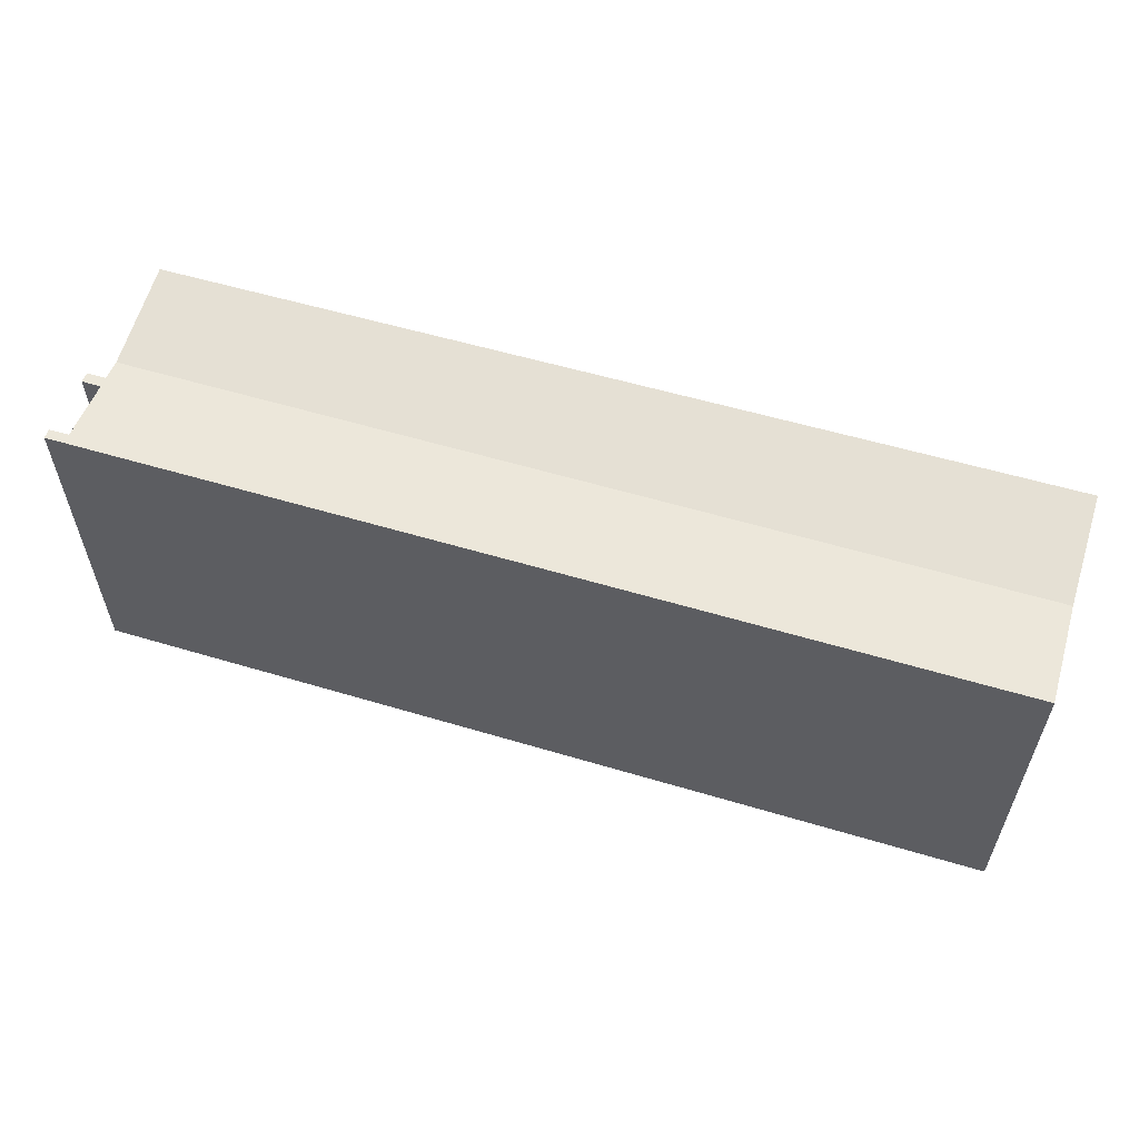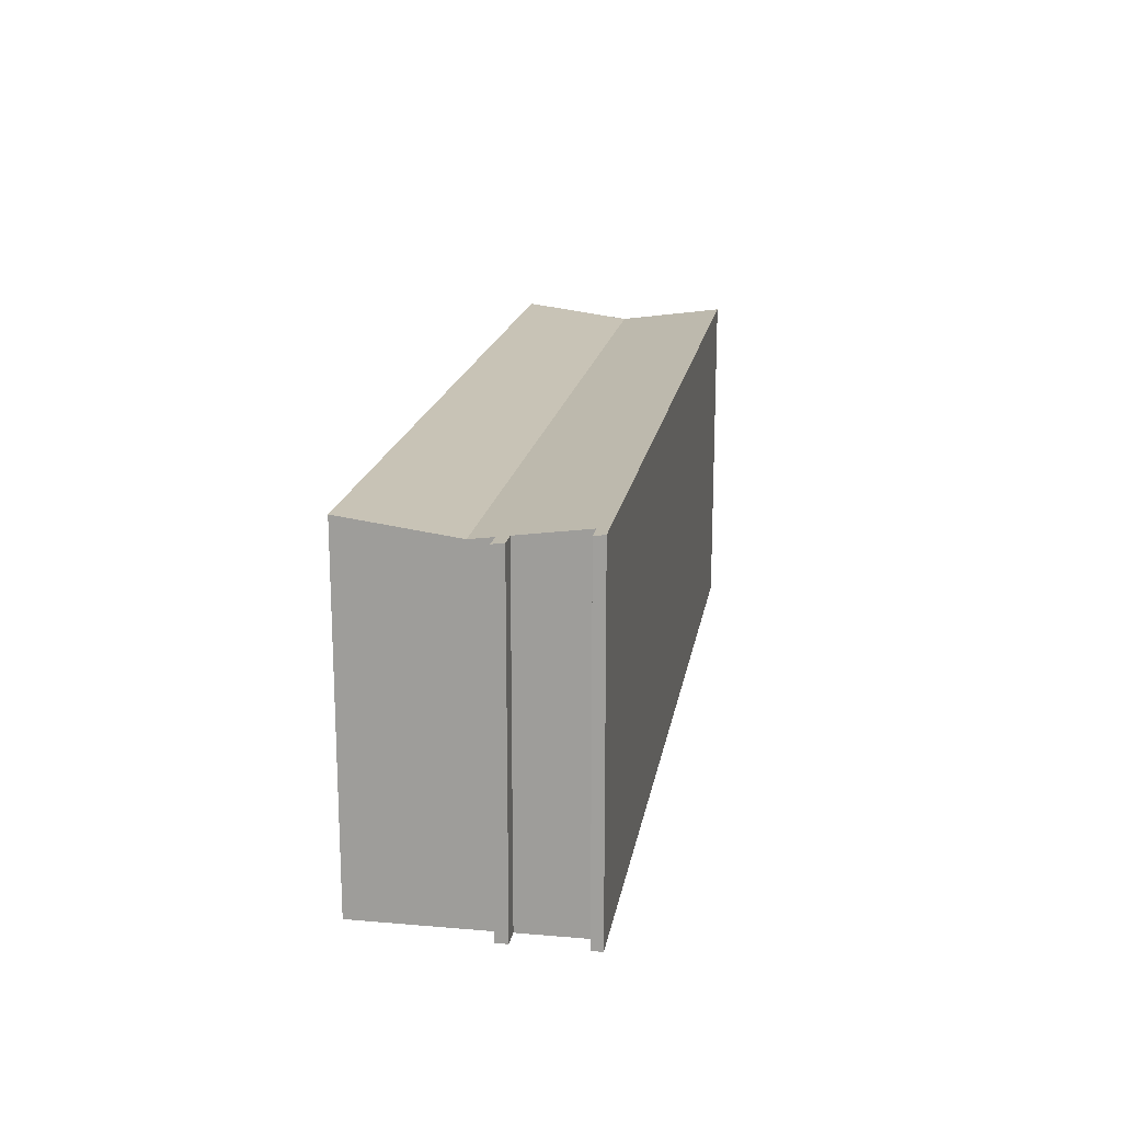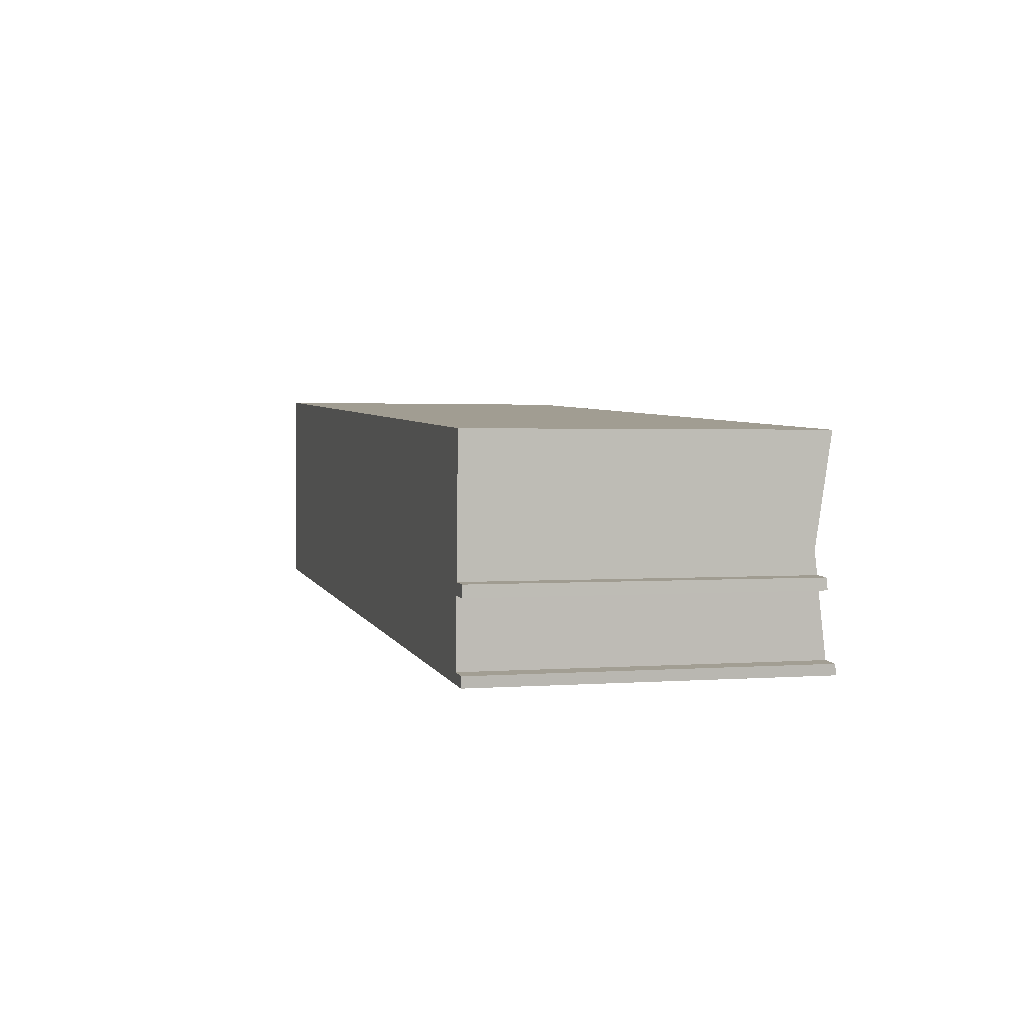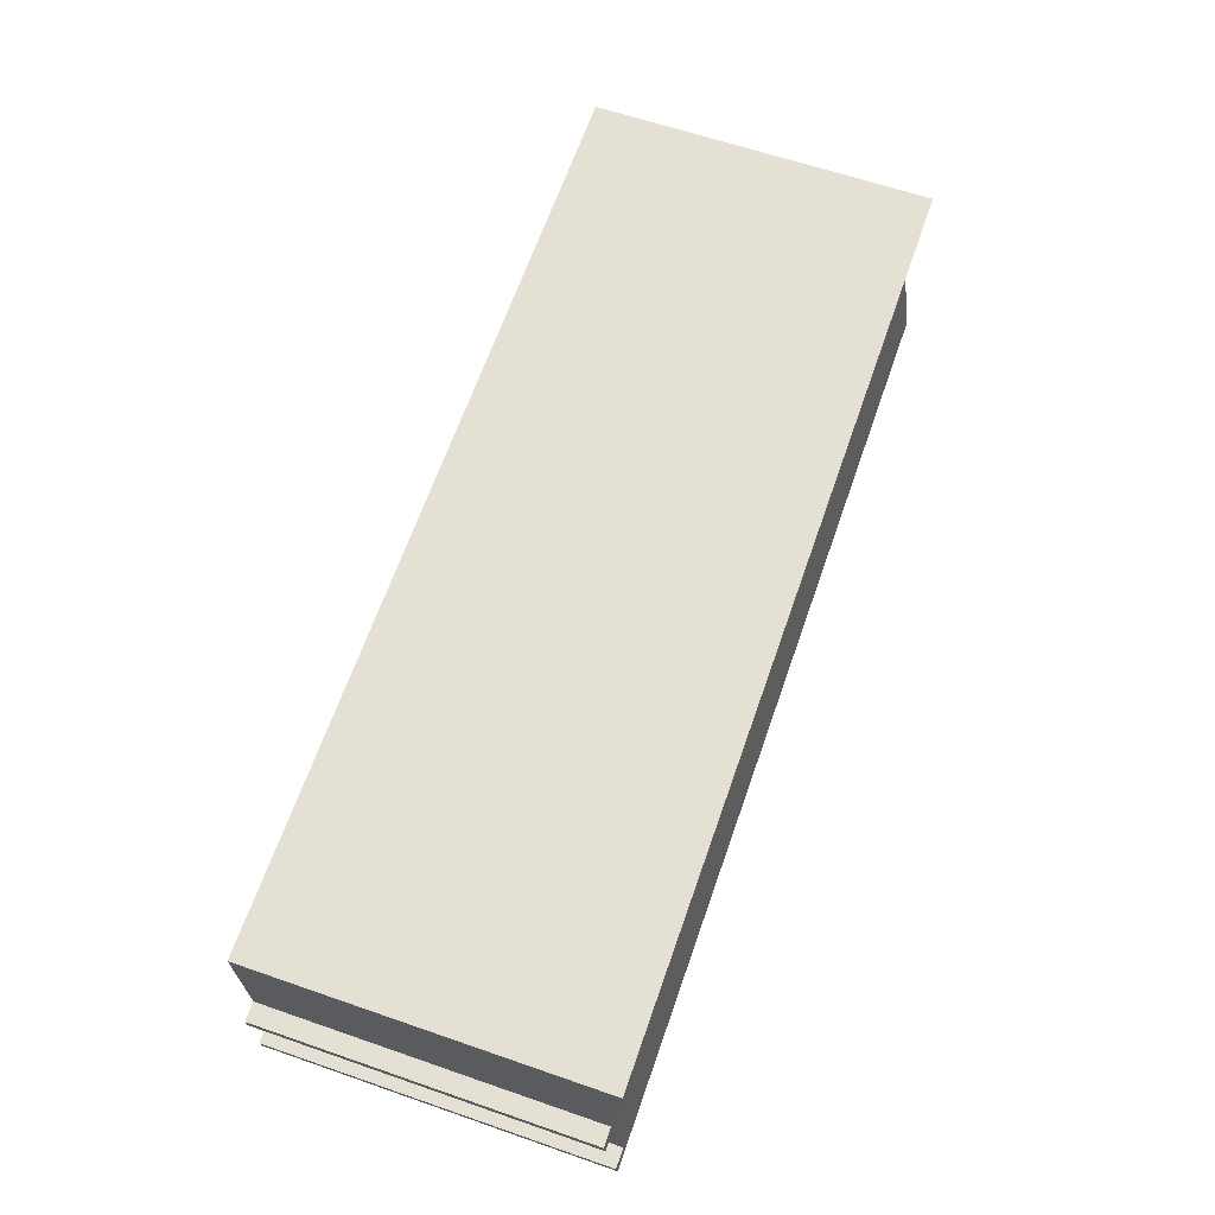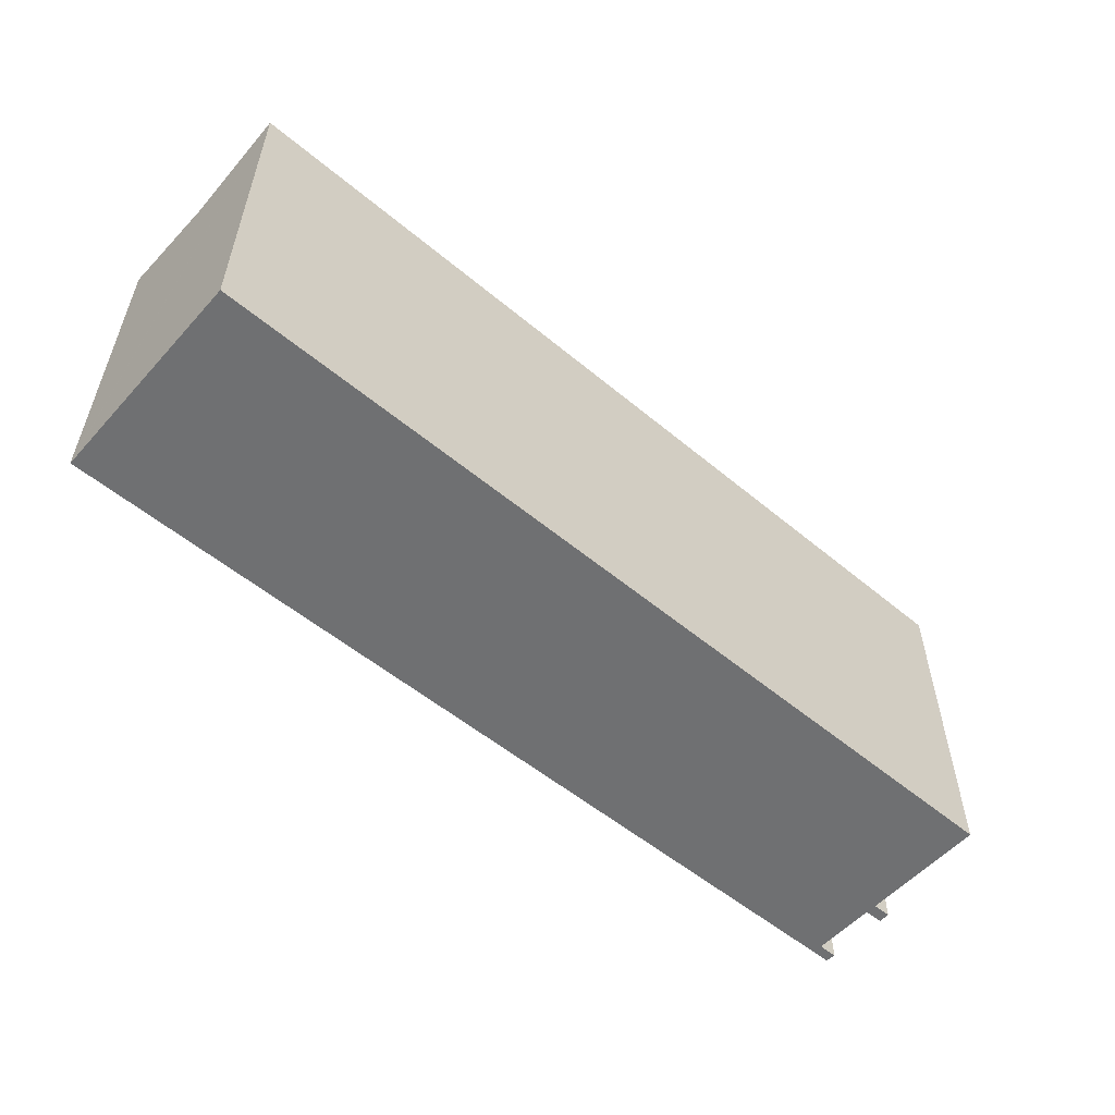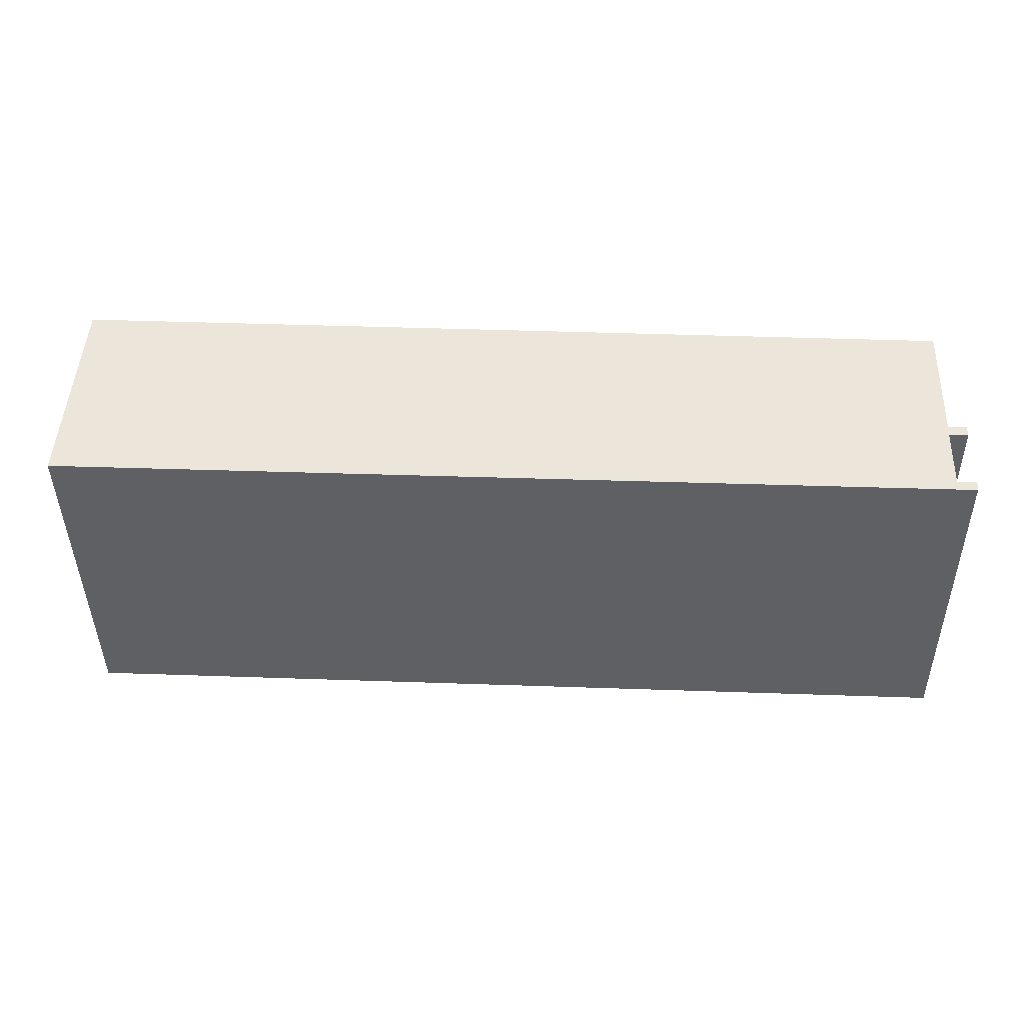
<metadata>
{"format":"obj","ext":"obj","renderer":"f3d","projection":"perspective","resolution":1024,"background":"white","views":[{"elev":57.5,"azim":-160.0,"up":"+Y"},{"elev":17.5,"azim":102.0,"up":"+Y"},{"elev":1.8,"azim":74.6,"up":"+Z"},{"elev":62.7,"azim":109.3,"up":"+Z"},{"elev":-54.9,"azim":-38.4,"up":"+Y"},{"elev":-42.4,"azim":0.7,"up":"+Z"}]}
</metadata>
<code>
v  36.58 13.15 2.656
v  36.55 13.73 6.977
v  36.76 13.73 6.966
v  0.69 13.75 8.838
v  0.208 13.15 4.387
v  0.42 13.75 8.852
v  0 13.74 8.411e-16
v  37.19 13.68 -1.35
v  37.15 13.74 -1.768
v  36.4 13.68 -1.305
v  36.51 13.33 1.31
v  36.55 13.27 1.771
v  0.004 13.73 0.075
v  37.31 13.27 1.738
v  37.29 13.33 1.276
v  37.15 1.083e-16 -1.768
v  37.19 8.266e-17 -1.35
v  36.76 -4.265e-16 6.966
v  36.55 -1.084e-16 1.771
v  36.58 -1.626e-16 2.656
v  37.29 -7.813e-17 1.276
v  37.31 -1.064e-16 1.738
v  36.4 7.991e-17 -1.305
v  36.51 -8.021e-17 1.31
v  0 0 0
v  0.004 -4.592e-18 0.075
v  0.208 -2.686e-16 4.387
v  0.42 -5.42e-16 8.852
v  0.69 -5.412e-16 8.838
v  36.55 -4.272e-16 6.977
g defaultobject
f 1 2 3
f 2 1 4
f 4 1 5
f 4 5 6
f 7 8 9
f 8 7 10
f 10 7 11
f 11 7 12
f 12 7 1
f 1 7 13
f 1 13 5
f 11 14 15
f 14 11 12
f 8 16 9
f 16 8 17
f 18 1 3
f 1 18 12
f 12 18 19
f 19 18 20
f 14 21 15
f 21 14 22
f 11 23 10
f 23 11 24
f 16 7 9
f 7 16 25
f 21 11 15
f 11 21 24
f 25 13 7
f 13 25 5
f 5 25 6
f 6 25 26
f 6 26 27
f 6 27 28
f 28 4 6
f 4 28 2
f 2 28 29
f 2 29 30
f 2 30 3
f 3 30 18
f 19 14 12
f 14 19 22
f 10 17 8
f 17 10 23
f 22 24 21
f 24 22 19
f 17 25 16
f 25 17 23
f 25 23 24
f 25 24 19
f 25 19 20
f 25 20 18
f 25 18 30
f 25 30 29
f 25 29 26
f 26 29 27
f 27 29 28

</code>
